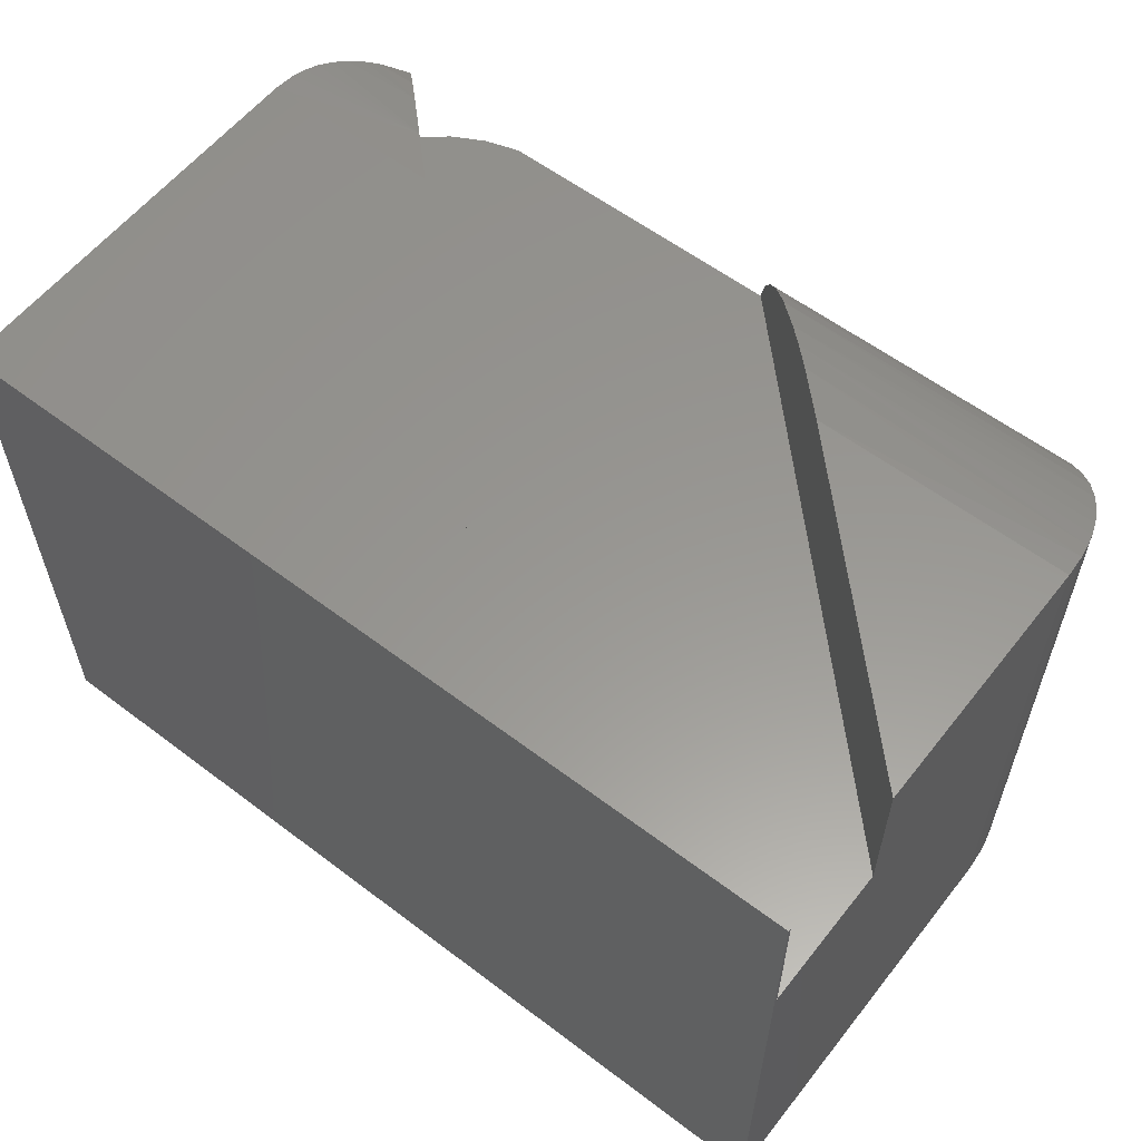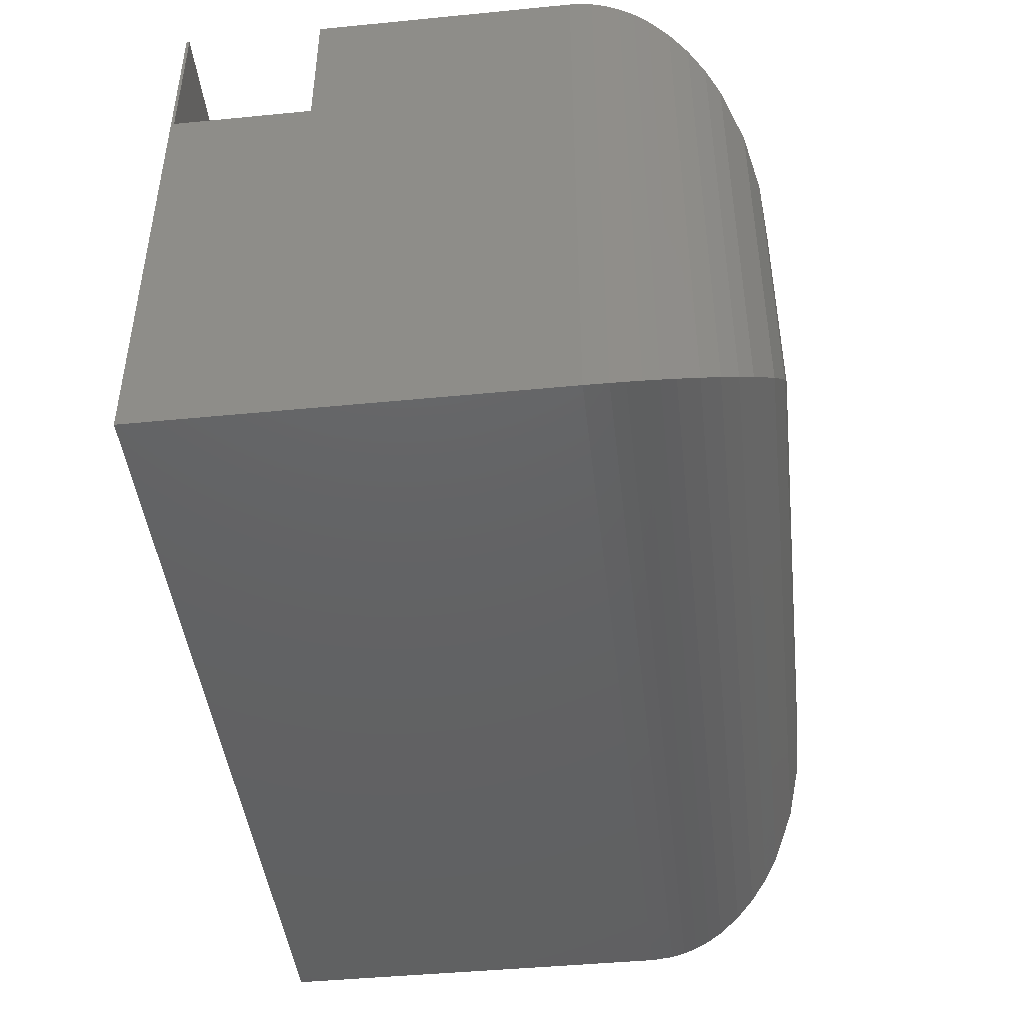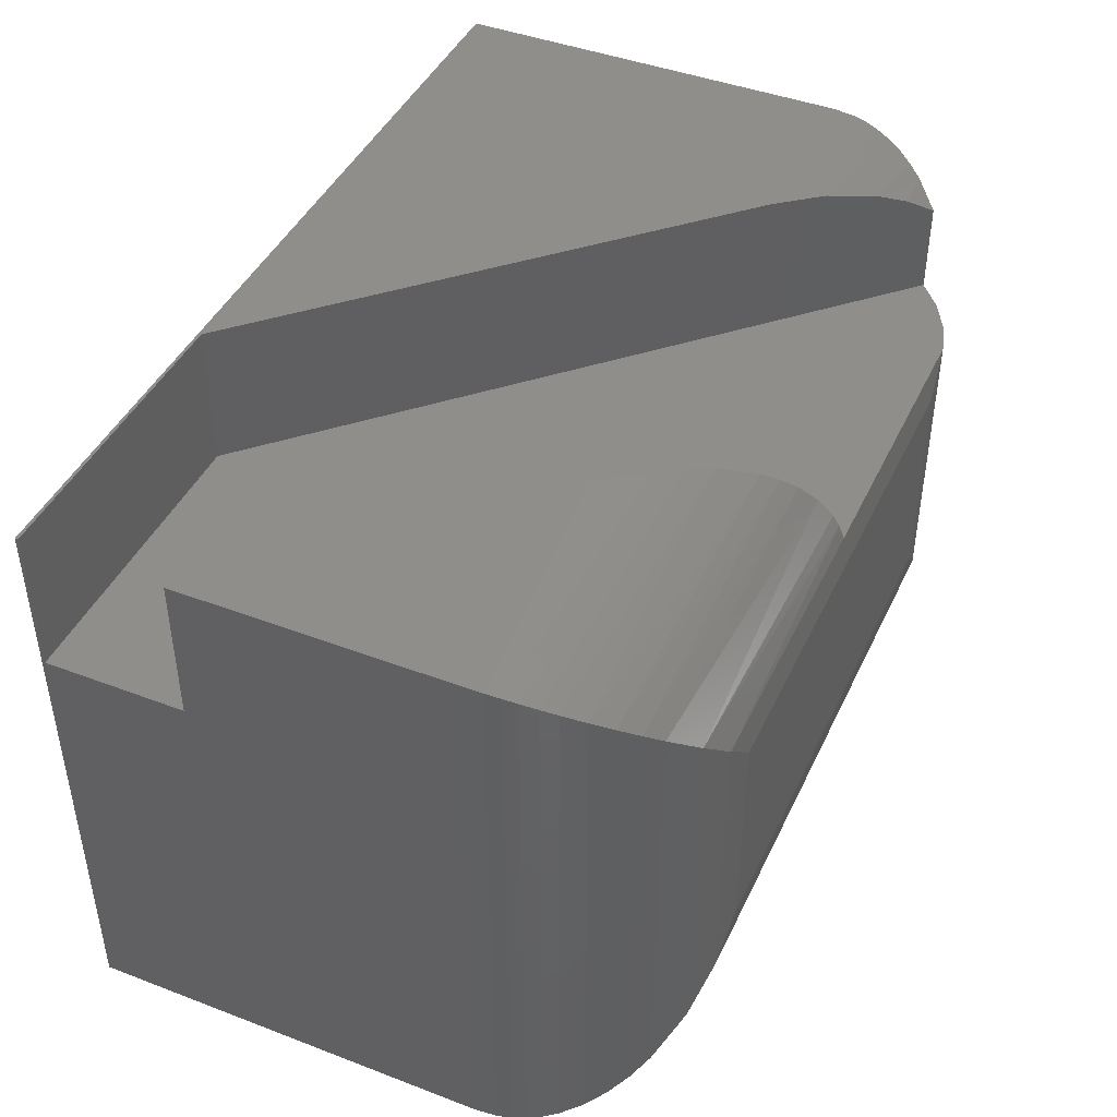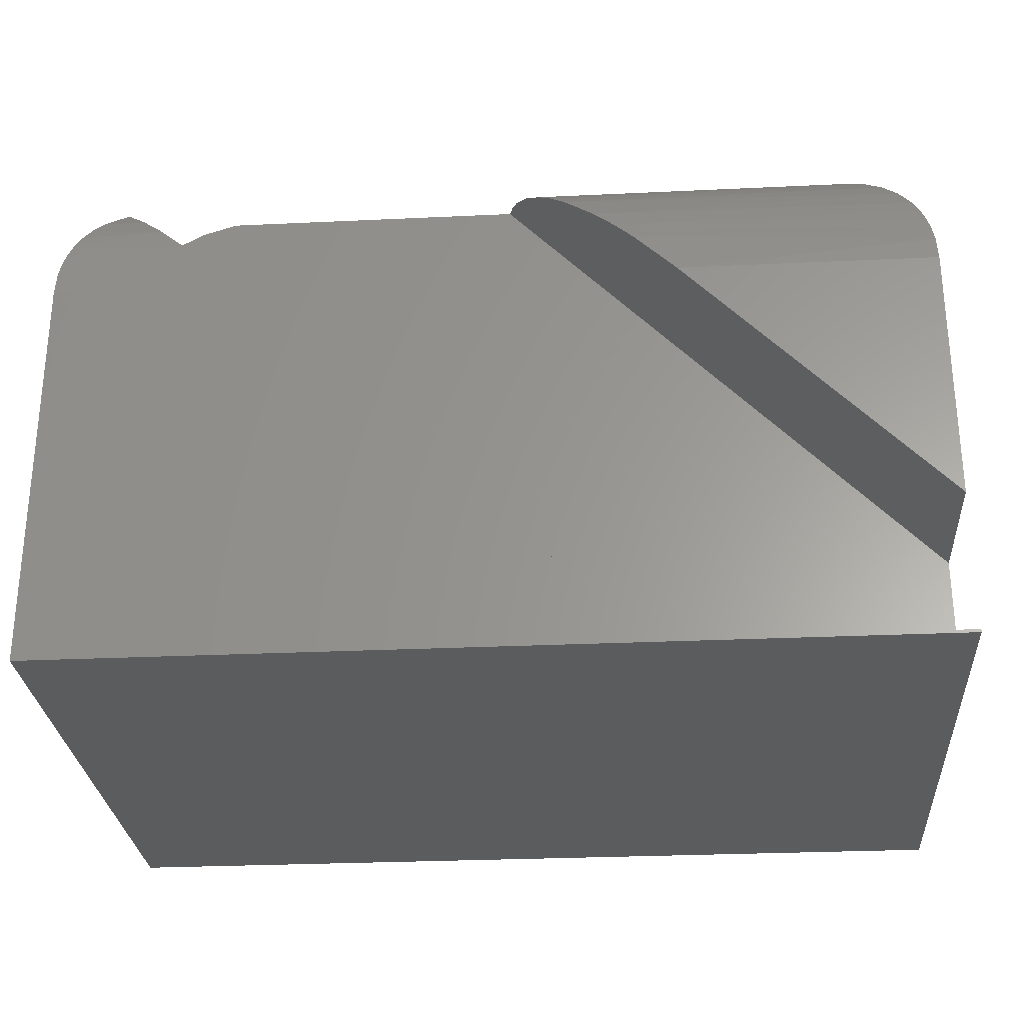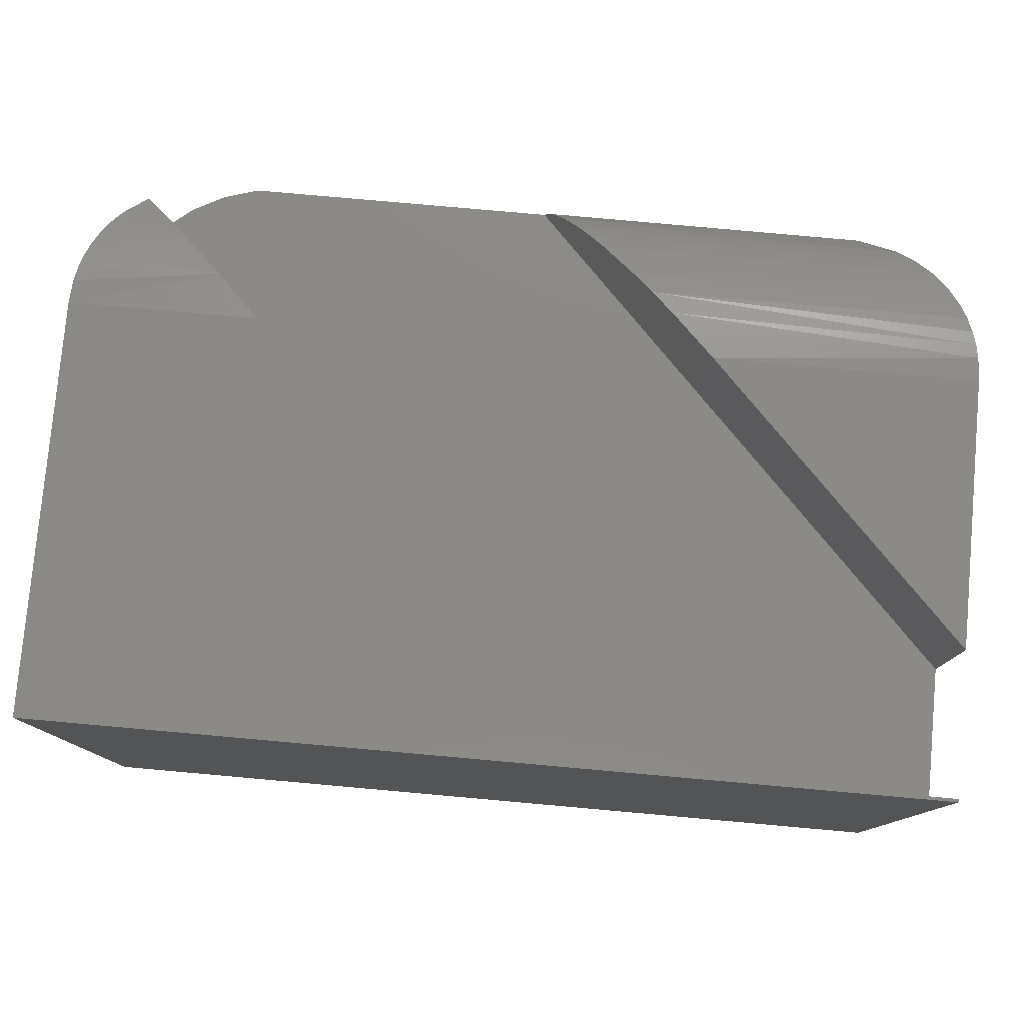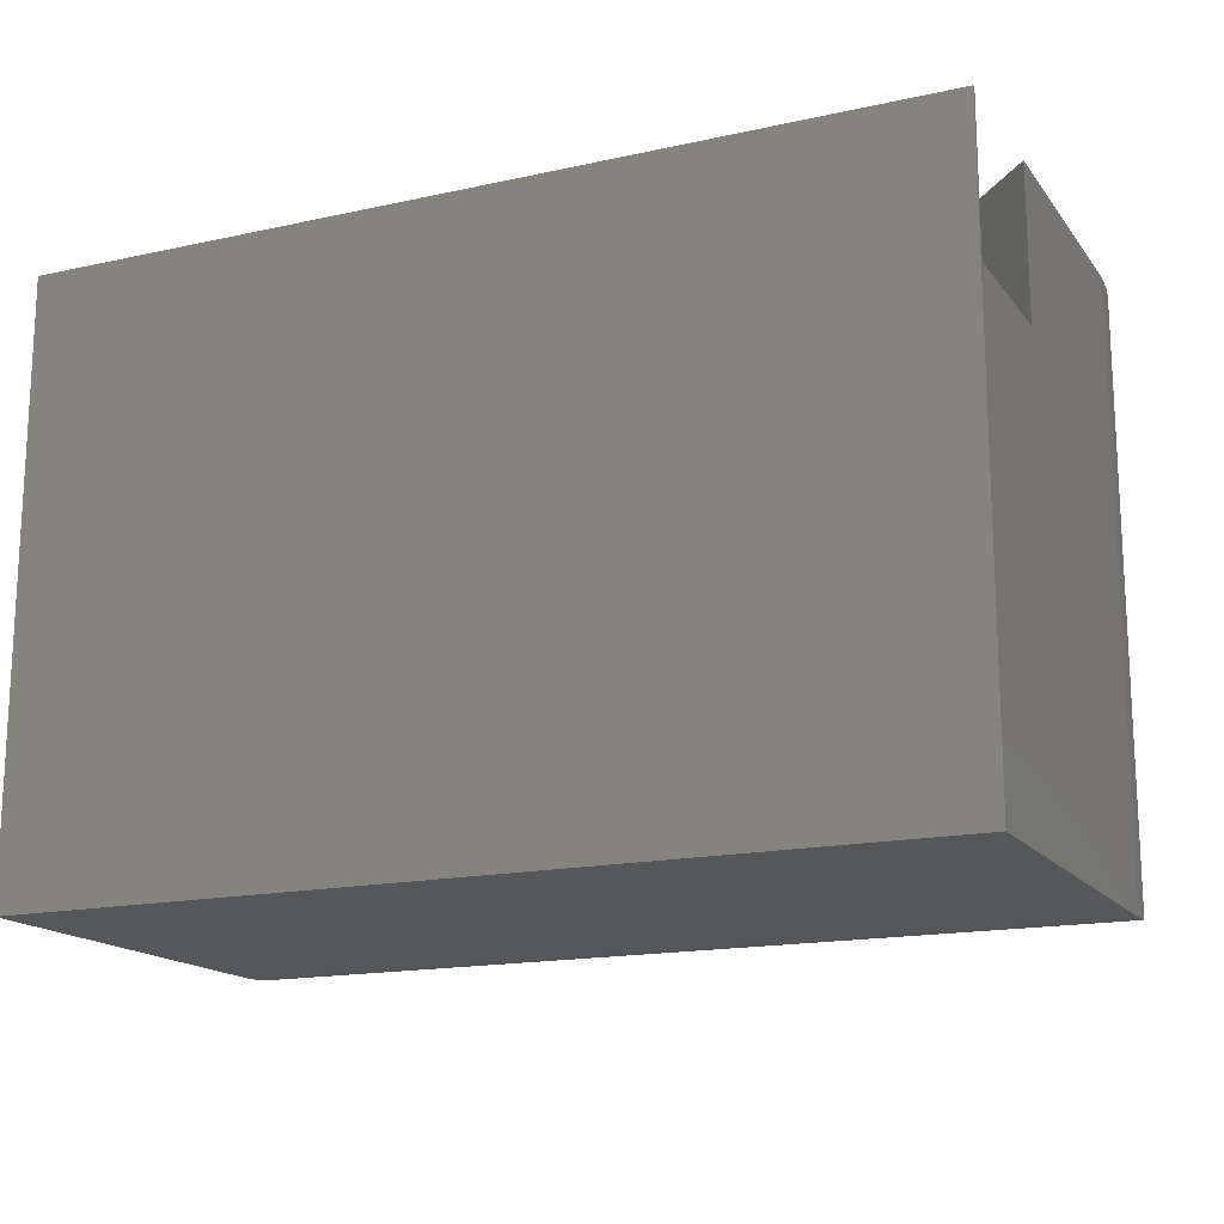
<metadata>
{"format":"stl","ext":"stl","renderer":"f3d","projection":"perspective","resolution":1024,"background":"white","views":[{"elev":58.5,"azim":38.0,"up":"+Z"},{"elev":-44.6,"azim":96.5,"up":"+Z"},{"elev":43.8,"azim":114.1,"up":"+Z"},{"elev":-28.0,"azim":4.1,"up":"+Y"},{"elev":78.8,"azim":5.1,"up":"+Z"},{"elev":-16.3,"azim":24.4,"up":"+Z"}]}
</metadata>
<code>
# stl→obj: 78 verts, 152 faces
v 0.04576 -0.04576 0.375
v 0.04576 -0.04576 0.4542
v 0.06456 -0.06456 0.4703
v 0.08462 -0.08462 0.4826
v 0.1199 -0.1199 0.4957
v 0.1562 -0.1562 0.5
v 0.4974 -0.4974 0.5
v 0.4974 -0.4974 0.375
v 0.4004 -0.02189 0.4235
v 0.3902 -0.01145 0.4025
v 0.3858 -0.006973 0.3899
v 0.382 -0.003157 0.375
v 0.75 -0.3789 0.375
v 0.75 -0.3789 0.5
v 0.5319 -0.1562 0.5
v 0.4963 -0.1199 0.4957
v 0.4788 -0.102 0.4903
v 0.4618 -0.08463 0.4826
v 0.436 -0.0583 0.4655
v 0.424 -0.04603 0.4545
v 0.4129 -0.03466 0.4419
v 0.75 -0.4974 0.375
v 0.06923 -0.02648 0.375
v 0.09597 -0.01209 0.375
v 0.125 -0.003157 0.375
v 0.75 -0.5 0.5
v 0.75 -0.4974 0.5
v 0 -0.1562 0.5
v 0 -0.5 0.5
v 0.75 -0.1562 0.5
v 0.75 -0.1562 -2.105e-17
v 0.75 -0.5 0
v 0.1562 9.568e-18 0.1562
v 0.1562 2.105e-17 0.3438
v 0.1239 -0.003388 0.1239
v 0.09269 -0.01351 0.09269
v 0.06313 -0.03078 0.06313
v 0.02916 -0.06535 0.4708
v 0.03624 -0.0562 0.03624
v 0.025 -0.07148 0.02499
v 0 -0.1562 -7.171e-18
v 0.001198 -0.1369 0.001198
v 0.001198 -0.1369 0.4988
v 0.003152 -0.125 0.00315
v 0.00315 -0.125 0.4968
v 0.005984 -0.1134 0.005979
v 0.005979 -0.1134 0.494
v 0.01021 -0.1007 0.01021
v 0.01021 -0.1007 0.4898
v 0.01535 -0.08871 0.01535
v 0.01535 -0.08871 0.4846
v 0.02185 -0.07657 0.4782
v 0.04921 -0.04242 0.04921
v 0.7488 -0.1369 0.4988
v 0.725 -0.07148 0.475
v 0.7138 -0.0562 0.4638
v 0.6869 -0.03078 0.4369
v 0.6573 -0.01351 0.4073
v 0.6261 -0.003388 0.3761
v 0.5938 2.105e-17 0.3438
v 0.7468 -0.125 0.4968
v 0.744 -0.1134 0.494
v 0.7398 -0.1007 0.4898
v 0.7346 -0.08871 0.4846
v 0.7008 -0.04242 0.4508
v 0 -0.5 0
v 0.5938 9.568e-18 0.1562
v 0.6261 -0.003388 0.1239
v 0.6573 -0.01351 0.09269
v 0.6869 -0.03078 0.06313
v 0.7488 -0.1369 0.001198
v 0.7468 -0.125 0.003152
v 0.744 -0.1134 0.005984
v 0.7398 -0.1007 0.01021
v 0.7346 -0.08871 0.01535
v 0.725 -0.07148 0.025
v 0.7138 -0.0562 0.03624
v 0.7008 -0.04242 0.04921
f 1 2 3
f 1 3 4
f 1 4 5
f 1 5 6
f 1 6 7
f 1 7 8
f 9 10 11
f 12 13 14
f 12 14 15
f 12 15 16
f 12 16 17
f 12 17 18
f 12 18 19
f 12 19 20
f 12 20 21
f 12 21 9
f 12 9 11
f 13 8 22
f 1 8 23
f 23 8 13
f 23 13 24
f 24 13 12
f 24 12 25
f 26 27 7
f 6 28 7
f 7 28 29
f 7 29 26
f 14 30 15
f 26 22 27
f 30 14 31
f 31 14 13
f 31 13 32
f 32 13 22
f 32 22 26
f 33 25 34
f 33 35 25
f 36 37 23
f 23 24 36
f 35 36 24
f 25 35 24
f 2 1 38
f 38 1 39
f 38 39 40
f 41 28 42
f 42 28 43
f 42 43 44
f 44 43 45
f 44 45 46
f 46 45 47
f 46 47 48
f 48 47 49
f 48 49 50
f 50 49 51
f 50 51 40
f 40 51 52
f 40 52 38
f 23 37 1
f 1 37 53
f 1 53 39
f 15 30 54
f 18 55 19
f 55 56 19
f 57 58 9
f 12 11 59
f 12 59 60
f 12 60 34
f 12 34 25
f 15 54 16
f 16 54 61
f 16 61 17
f 17 61 62
f 17 62 63
f 17 63 18
f 18 63 64
f 18 64 55
f 19 56 20
f 20 56 65
f 20 65 21
f 21 65 57
f 21 57 9
f 59 11 58
f 58 11 10
f 58 10 9
f 4 51 49
f 2 38 3
f 5 4 49
f 5 49 47
f 5 47 45
f 5 45 43
f 5 43 28
f 5 28 6
f 3 38 4
f 4 38 52
f 4 52 51
f 8 7 22
f 22 7 27
f 66 29 41
f 41 29 28
f 33 34 67
f 67 34 60
f 66 41 32
f 32 41 31
f 33 68 35
f 33 67 68
f 35 68 69
f 35 69 36
f 36 69 70
f 31 41 71
f 71 41 42
f 71 42 72
f 72 42 44
f 72 44 73
f 73 44 46
f 73 46 74
f 74 46 48
f 74 48 75
f 75 48 50
f 75 50 76
f 76 50 40
f 76 40 77
f 77 40 39
f 77 39 78
f 78 39 53
f 78 53 70
f 70 53 37
f 70 37 36
f 67 59 68
f 67 60 59
f 68 59 58
f 68 58 69
f 69 58 57
f 30 31 54
f 54 31 71
f 54 71 61
f 61 71 72
f 61 72 62
f 62 72 73
f 62 73 63
f 63 73 74
f 63 74 64
f 64 74 75
f 64 75 55
f 55 75 76
f 55 76 56
f 56 76 77
f 56 77 65
f 65 77 78
f 65 78 57
f 57 78 70
f 57 70 69
f 29 66 26
f 26 66 32

</code>
